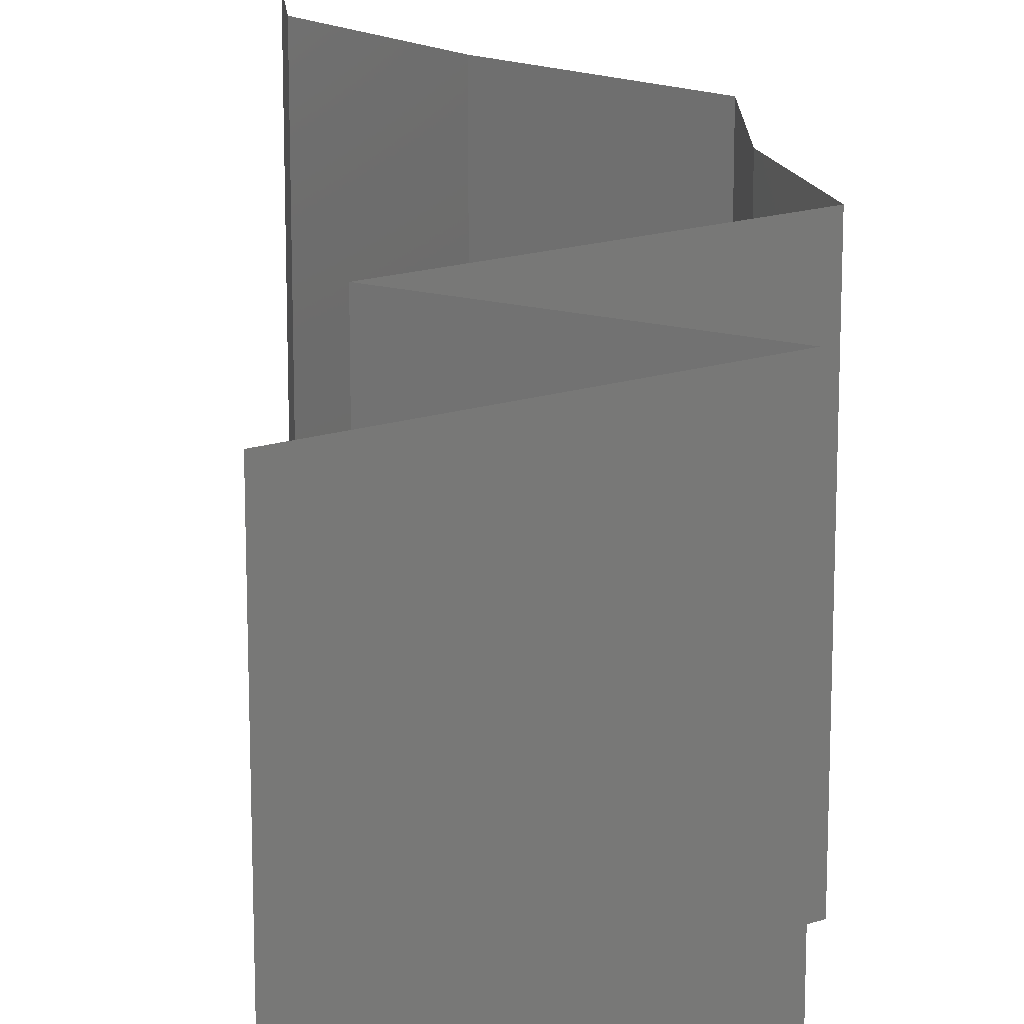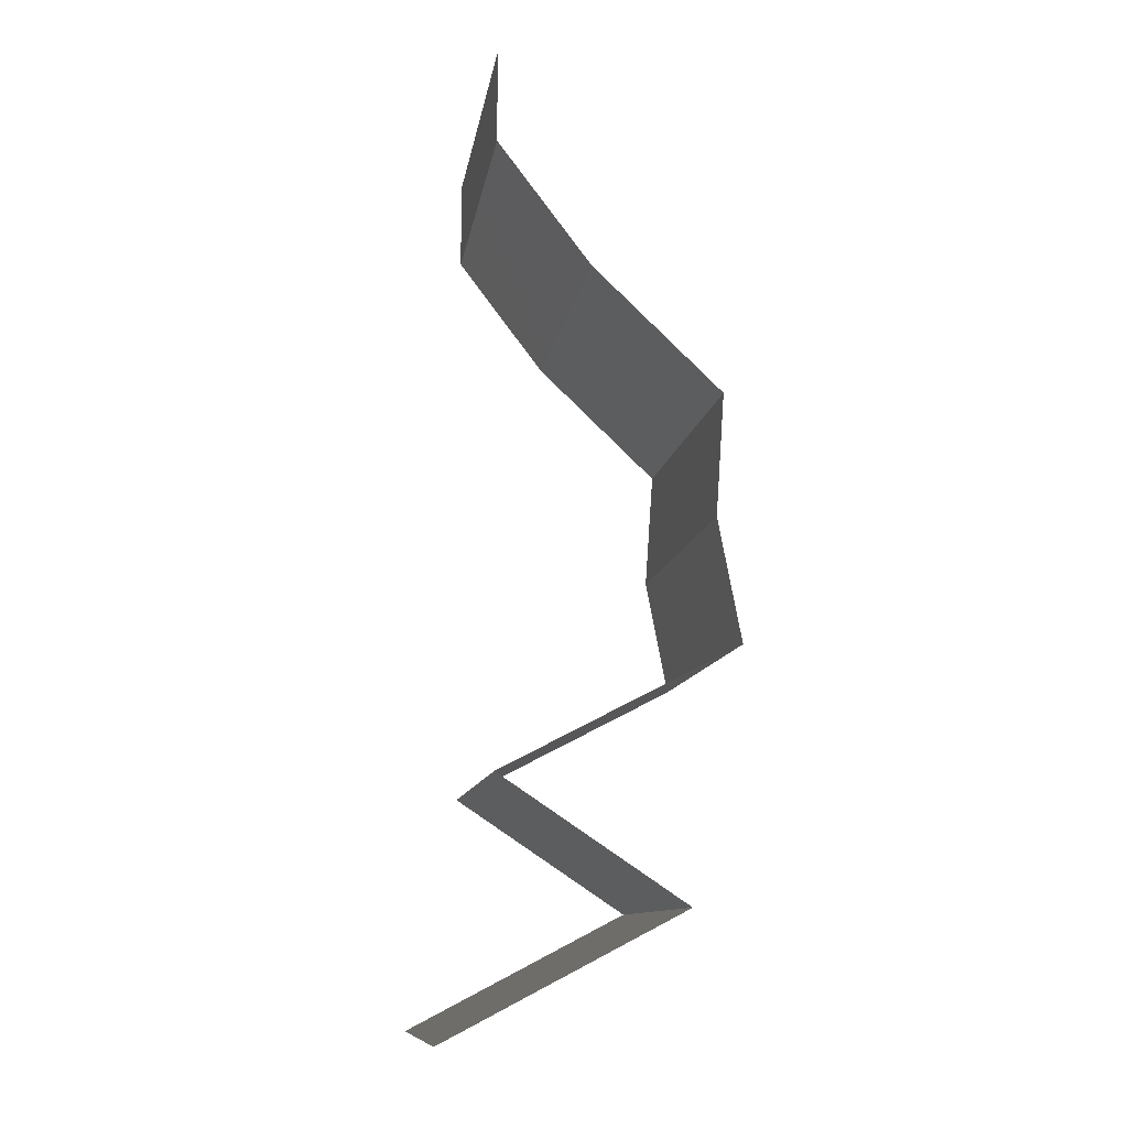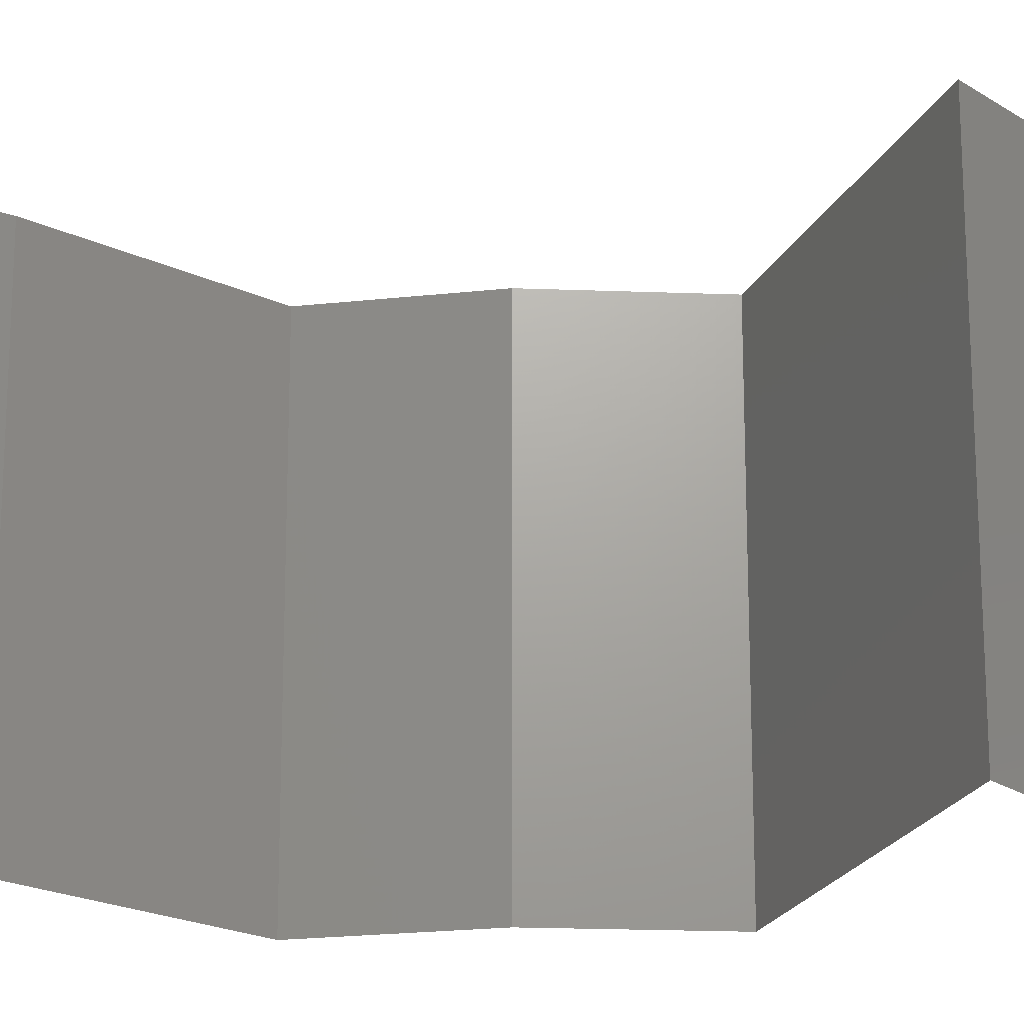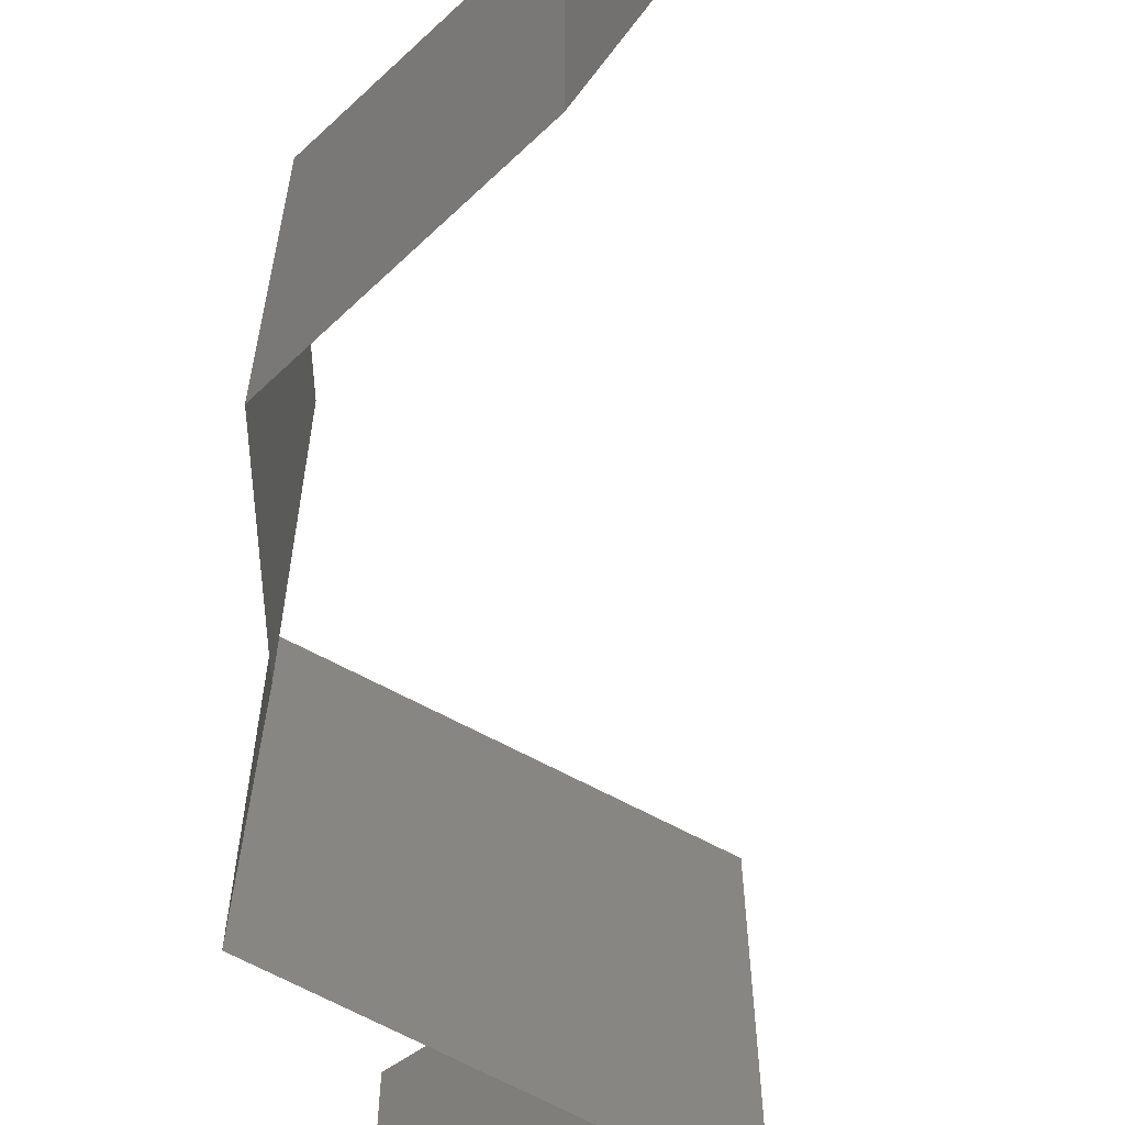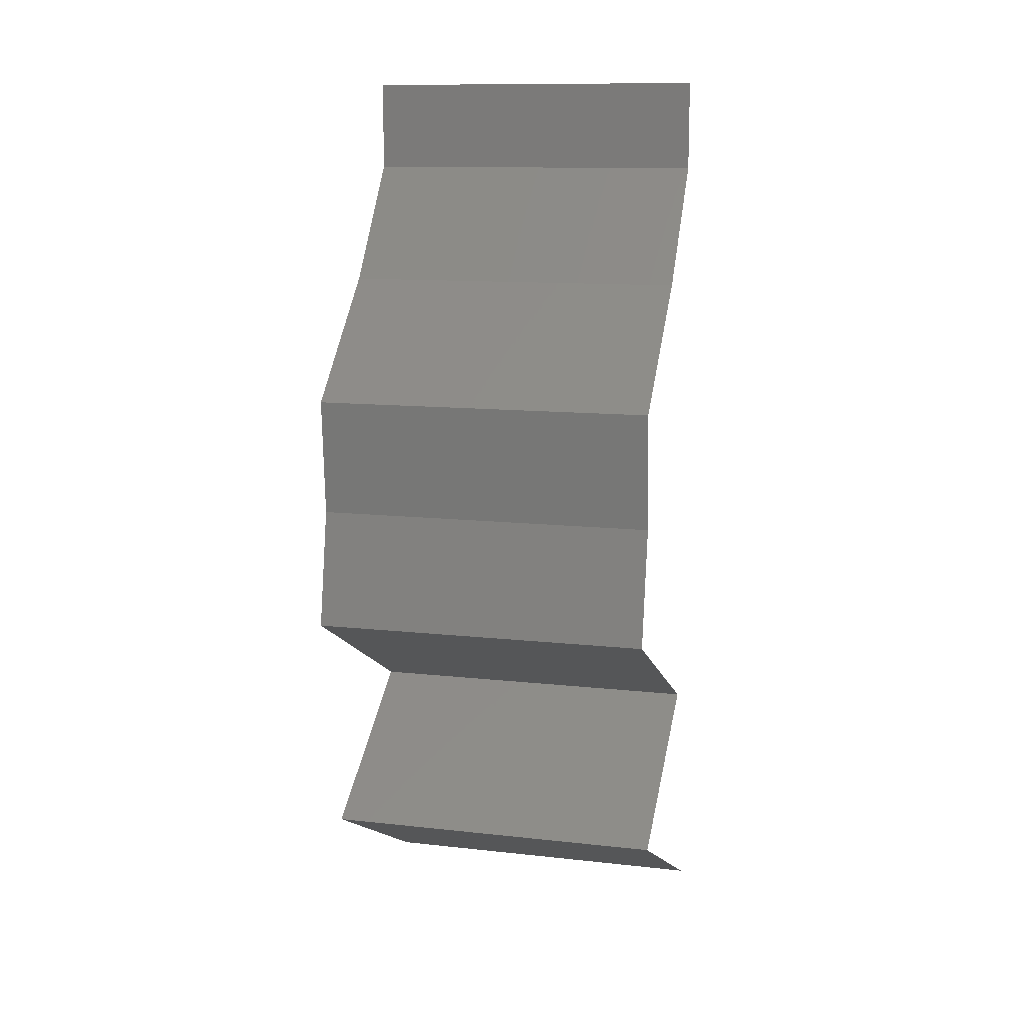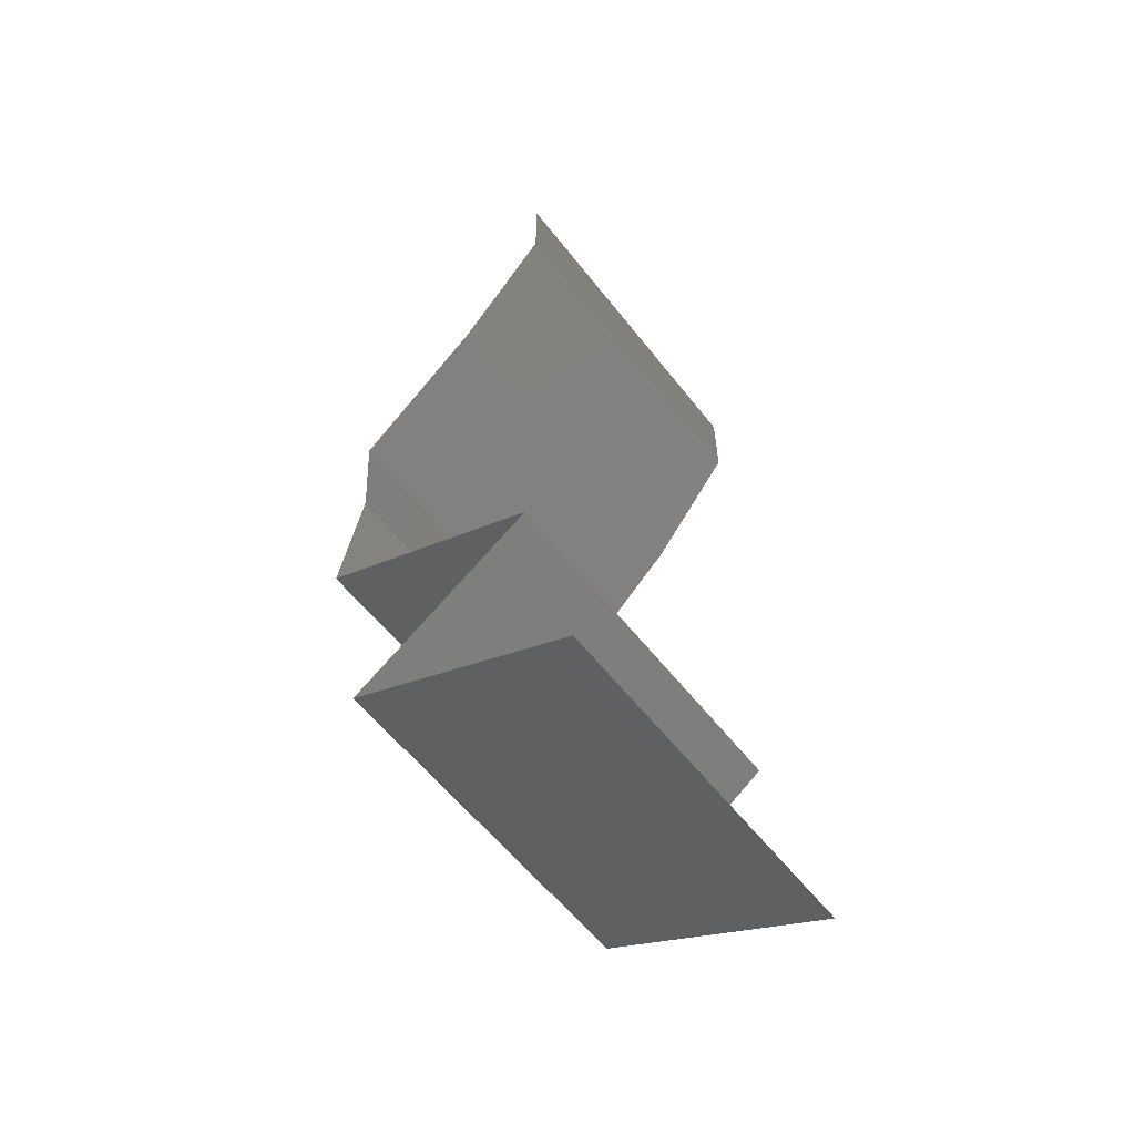
<metadata>
{"format":"stl","ext":"stl","renderer":"f3d","projection":"perspective","resolution":1024,"background":"white","views":[{"elev":17.6,"azim":-5.3,"up":"+Z"},{"elev":-11.1,"azim":-8.6,"up":"+Y"},{"elev":-21.8,"azim":-82.9,"up":"+Z"},{"elev":-68.8,"azim":179.8,"up":"+Z"},{"elev":12.0,"azim":104.8,"up":"+Y"},{"elev":-58.6,"azim":-142.2,"up":"+Y"}]}
</metadata>
<code>
# stl→obj: 49 verts, 70 faces
v 0.04 0.05482 0.01
v 0.04 0.05741 0.005
v 0.04 0.06 0.01
v 0.04 0.05741 0.015
v 0.04 0.05482 0.02
v 0.04 0.06 0.02
v 0.04 0.06 0
v 0.04 0.05482 0
v 0.0426 0.0514 0.015
v 0.0452 0.04797 0
v 0.0426 0.0514 0.005
v 0.0452 0.04797 0.01
v 0.0452 0.04797 0.02
v 0.0488 0.04454 0.015
v 0.0524 0.04112 0
v 0.0488 0.04454 0.005
v 0.0524 0.04112 0.01
v 0.0524 0.04112 0.02
v 0.05217 0.03769 0.015
v 0.05193 0.03426 0.01
v 0.05217 0.03769 0.005
v 0.05193 0.03426 0.02
v 0.05193 0.03426 0
v 0.05259 0.03084 0.015
v 0.05324 0.02741 0.01
v 0.05259 0.03084 0.005
v 0.05324 0.02741 0.02
v 0.05324 0.02741 0
v 0.04653 0.02392 0.007461
v 0.04666 0.02398 0
v 0.04008 0.02056 0
v 0.04008 0.02056 0.01
v 0.04864 0.02501 0.01467
v 0.04411 0.02265 0.01459
v 0.04008 0.02056 0.02
v 0.04666 0.02398 0.02
v 0.04522 0.01713 0
v 0.05036 0.01371 0.01
v 0.04522 0.01713 0.02
v 0.05036 0.01371 0
v 0.05036 0.01371 0.02
v 0.04362 0.01021 0.007452
v 0.04376 0.01028 0
v 0.03715 0.006853 0
v 0.03715 0.006853 0.01
v 0.04574 0.01131 0.01467
v 0.04119 0.008948 0.01459
v 0.03715 0.006853 0.02
v 0.04376 0.01028 0.02
f 1 2 3
f 3 4 1
f 5 4 6
f 7 2 8
f 3 2 7
f 6 4 3
f 8 2 1
f 1 4 5
f 5 9 1
f 10 11 12
f 1 11 8
f 12 9 13
f 12 11 1
f 1 9 12
f 13 9 5
f 8 11 10
f 13 14 12
f 15 16 17
f 12 16 10
f 17 14 18
f 10 16 15
f 18 14 13
f 17 16 12
f 12 14 17
f 17 19 20
f 20 21 17
f 22 19 18
f 15 21 23
f 17 21 15
f 18 19 17
f 23 21 20
f 20 19 22
f 20 24 25
f 25 26 20
f 27 24 22
f 23 26 28
f 20 26 23
f 22 24 20
f 28 26 25
f 25 24 27
f 28 29 30
f 30 29 31
f 31 29 32
f 25 29 28
f 27 33 25
f 32 34 35
f 36 33 27
f 35 34 36
f 33 34 29
f 36 34 33
f 33 29 25
f 29 34 32
f 37 32 38
f 38 32 39
f 37 31 32
f 32 35 39
f 38 40 37
f 39 41 38
f 40 42 43
f 43 42 44
f 44 42 45
f 38 42 40
f 41 46 38
f 45 47 48
f 49 46 41
f 48 47 49
f 46 47 42
f 49 47 46
f 42 47 45
f 46 42 38

</code>
